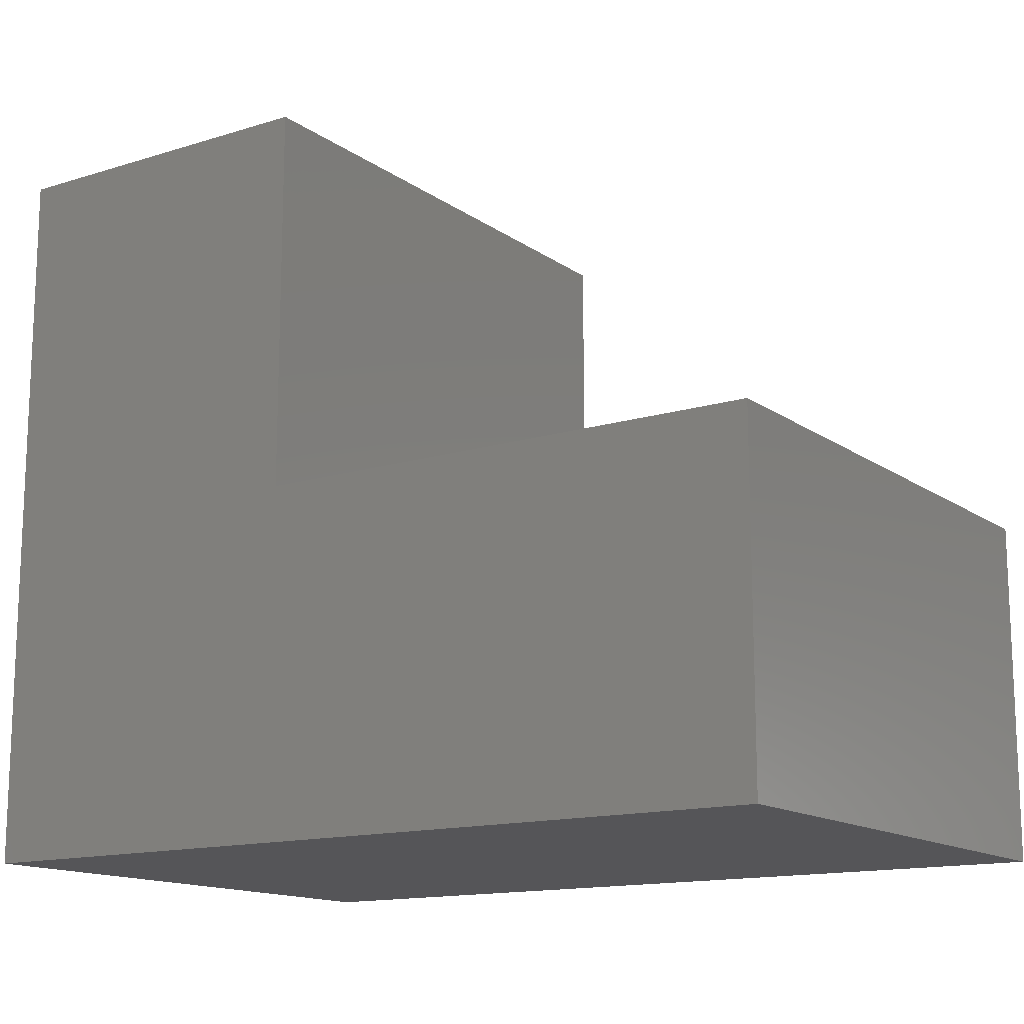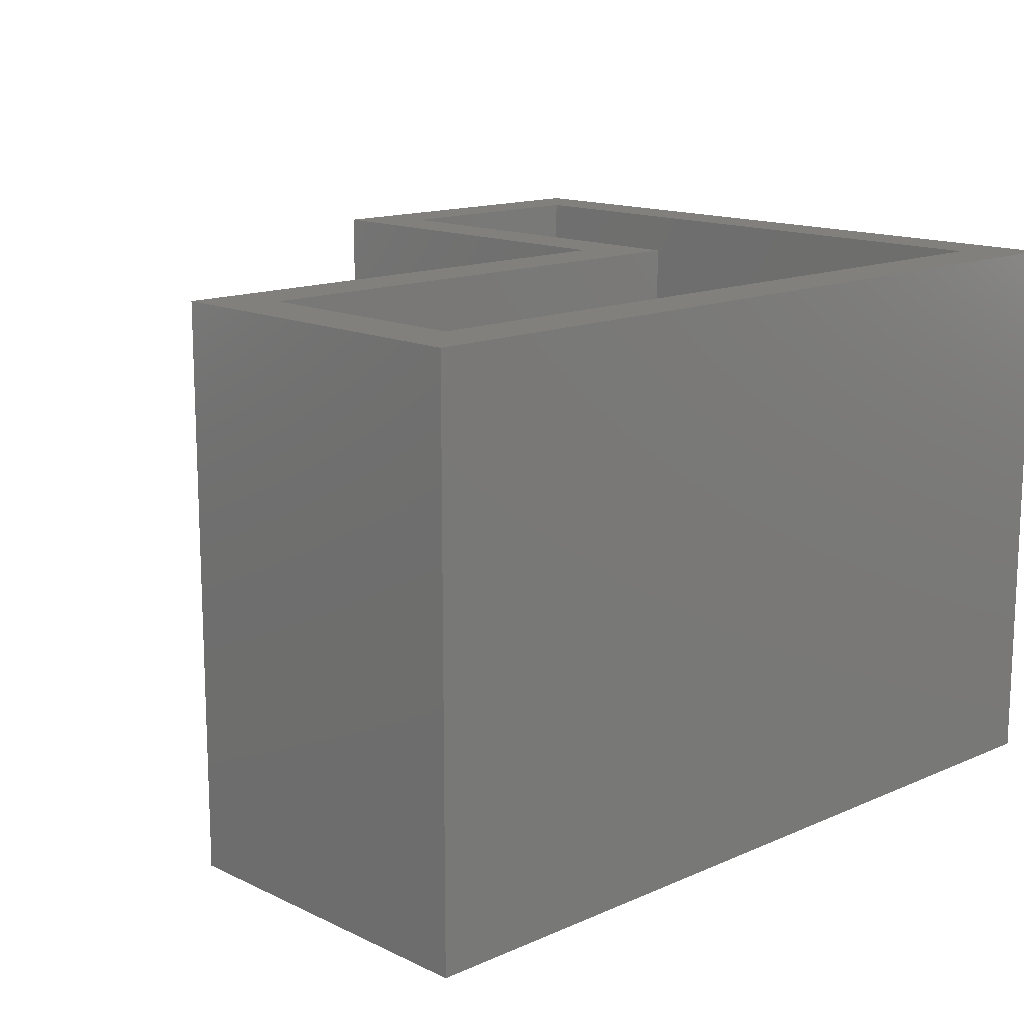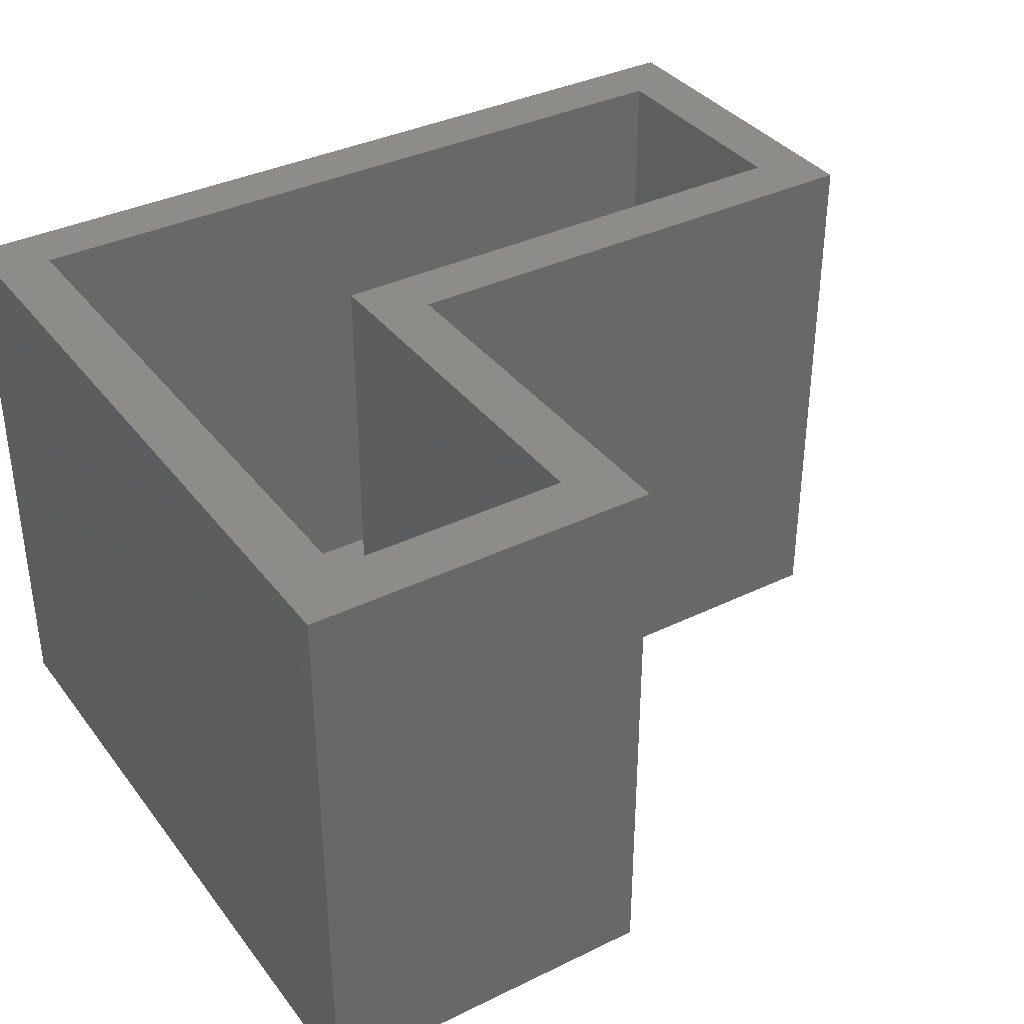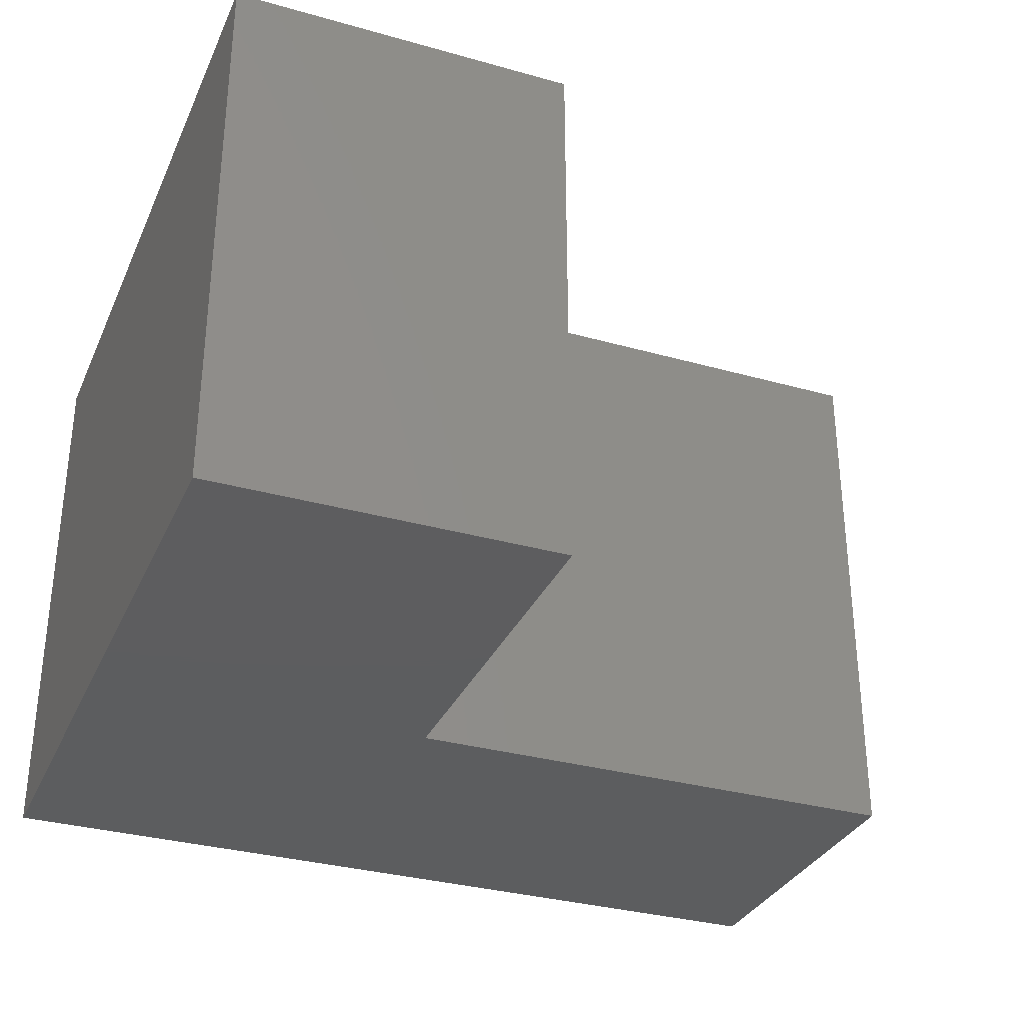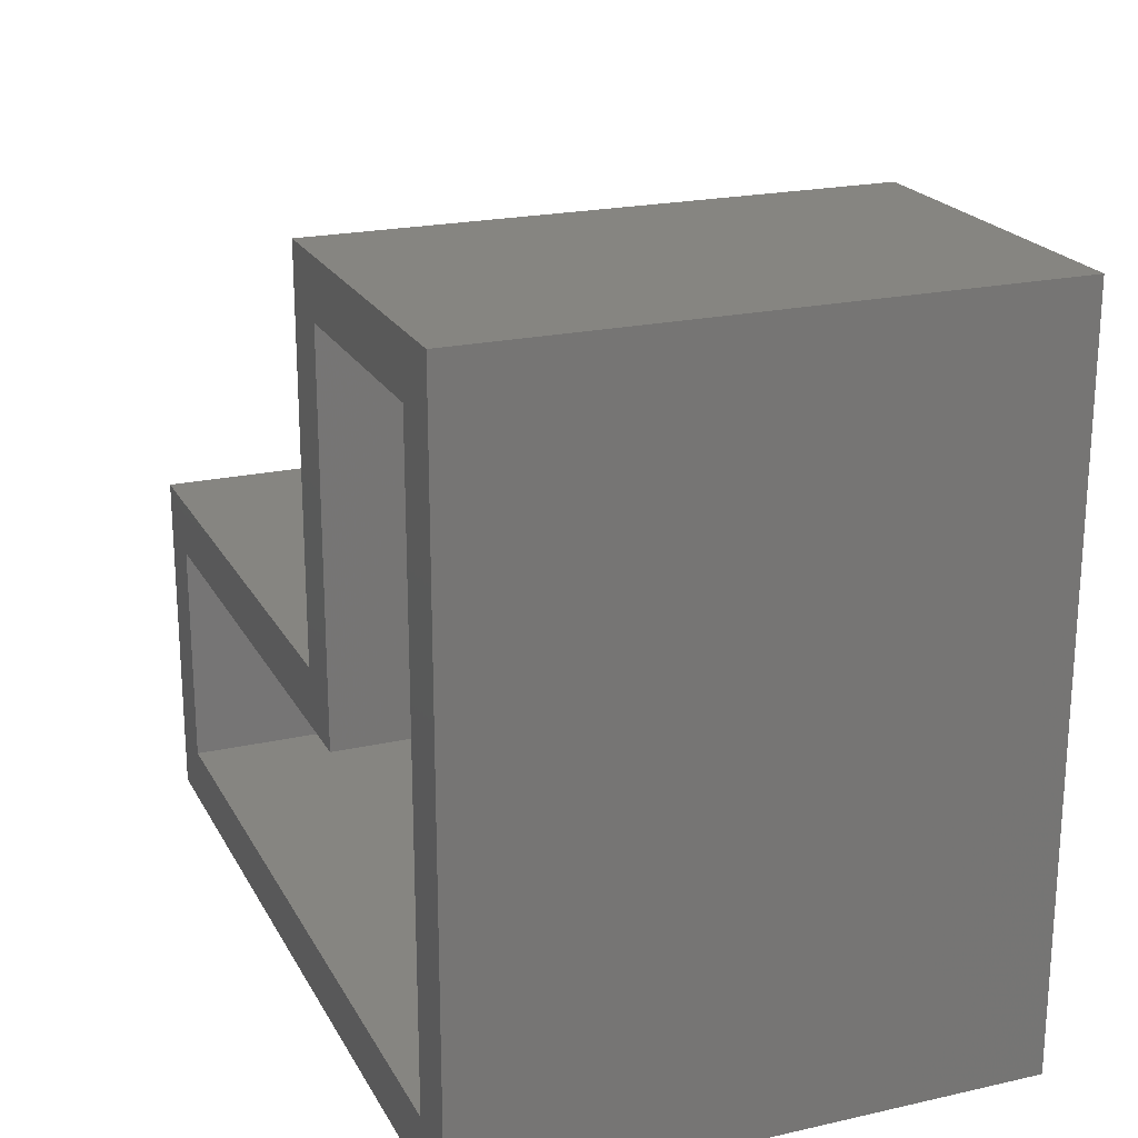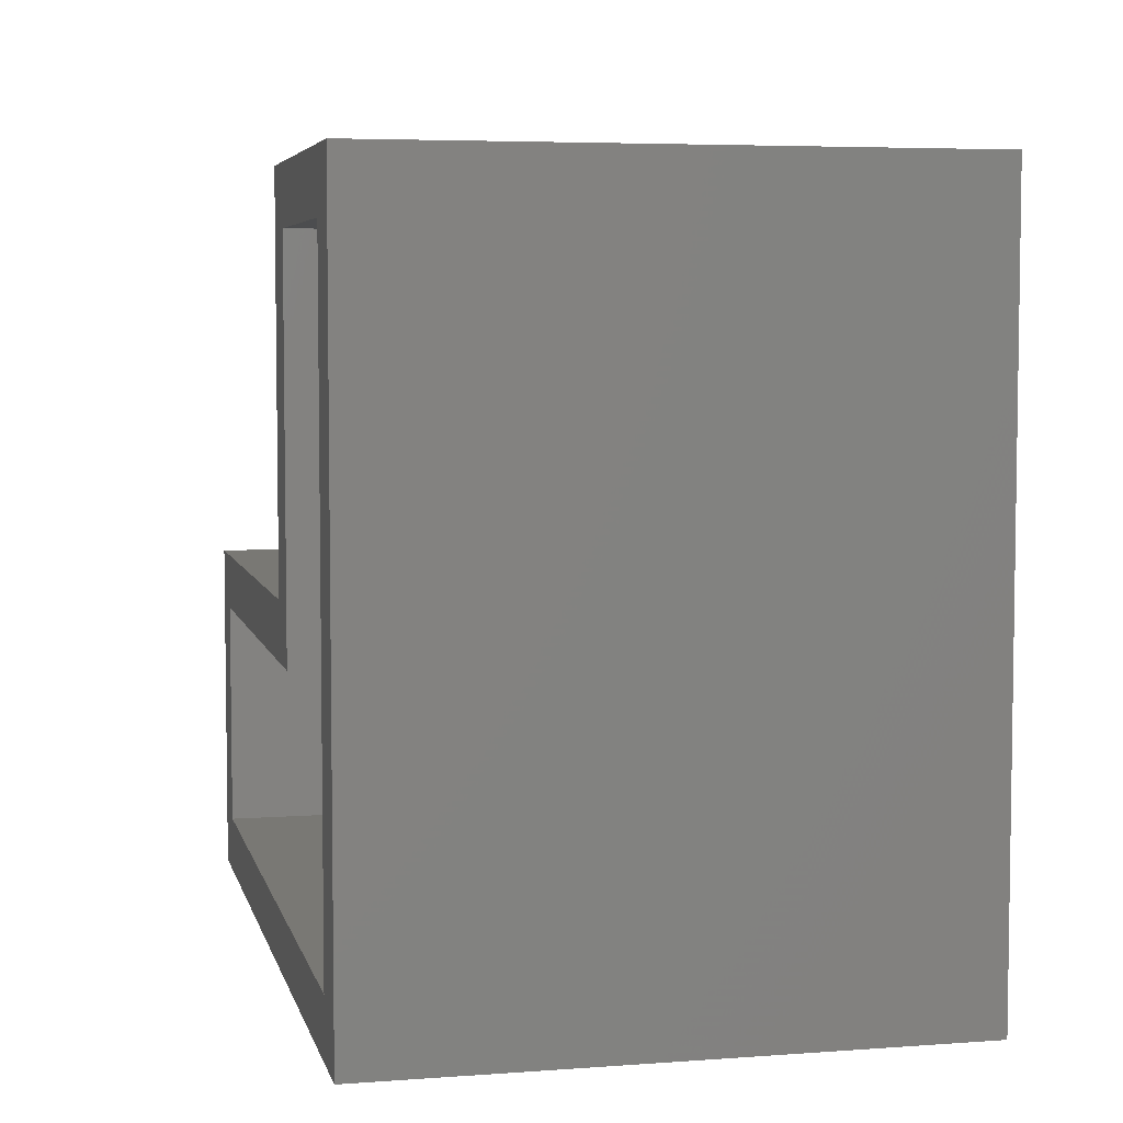
<metadata>
{"format":"stl","ext":"stl","renderer":"f3d","projection":"perspective","resolution":1024,"background":"white","views":[{"elev":-14.3,"azim":34.1,"up":"+Z"},{"elev":14.2,"azim":136.2,"up":"+Y"},{"elev":36.3,"azim":-32.4,"up":"+Y"},{"elev":-32.3,"azim":-21.5,"up":"+Y"},{"elev":21.4,"azim":-111.7,"up":"+Z"},{"elev":5.3,"azim":-102.9,"up":"+Z"}]}
</metadata>
<code>
# stl→obj: 24 verts, 44 faces
v 0.2917 0 0.6627
v 0.01562 0 0.6081
v -0.03906 0 0.6627
v 0.01562 0 0.01562
v -0.03906 0 -0.03906
v 0.7344 0 0.01562
v 0.7891 0 -0.03906
v 0.237 0 0.6081
v 0.2917 0 0.2917
v 0.237 0 0.237
v 0.7891 0 0.2917
v 0.7344 0 0.237
v 0.01562 -0.4844 0.01562
v 0.7344 -0.4844 0.01562
v 0.7344 -0.4844 0.237
v 0.237 -0.4844 0.237
v 0.237 -0.4844 0.6081
v 0.01562 -0.4844 0.6081
v -0.03906 -0.5391 -0.03906
v 0.7891 -0.5391 -0.03906
v 0.7891 -0.5391 0.2917
v 0.2917 -0.5391 0.2917
v 0.2917 -0.5391 0.6627
v -0.03906 -0.5391 0.6627
f 1 2 3
f 3 2 4
f 3 4 5
f 5 4 6
f 5 6 7
f 2 1 8
f 8 1 9
f 8 9 10
f 10 9 11
f 10 11 12
f 12 11 7
f 12 7 6
f 13 14 4
f 4 14 6
f 6 14 12
f 12 14 15
f 15 16 12
f 12 16 10
f 10 16 8
f 8 16 17
f 8 17 2
f 2 17 18
f 18 13 2
f 2 13 4
f 19 5 20
f 20 5 7
f 7 11 20
f 20 11 21
f 11 9 21
f 21 9 22
f 9 1 22
f 22 1 23
f 1 3 23
f 23 3 24
f 24 3 19
f 19 3 5
f 20 21 19
f 19 21 22
f 19 22 24
f 24 22 23
f 14 13 15
f 15 13 16
f 13 18 16
f 16 18 17

</code>
